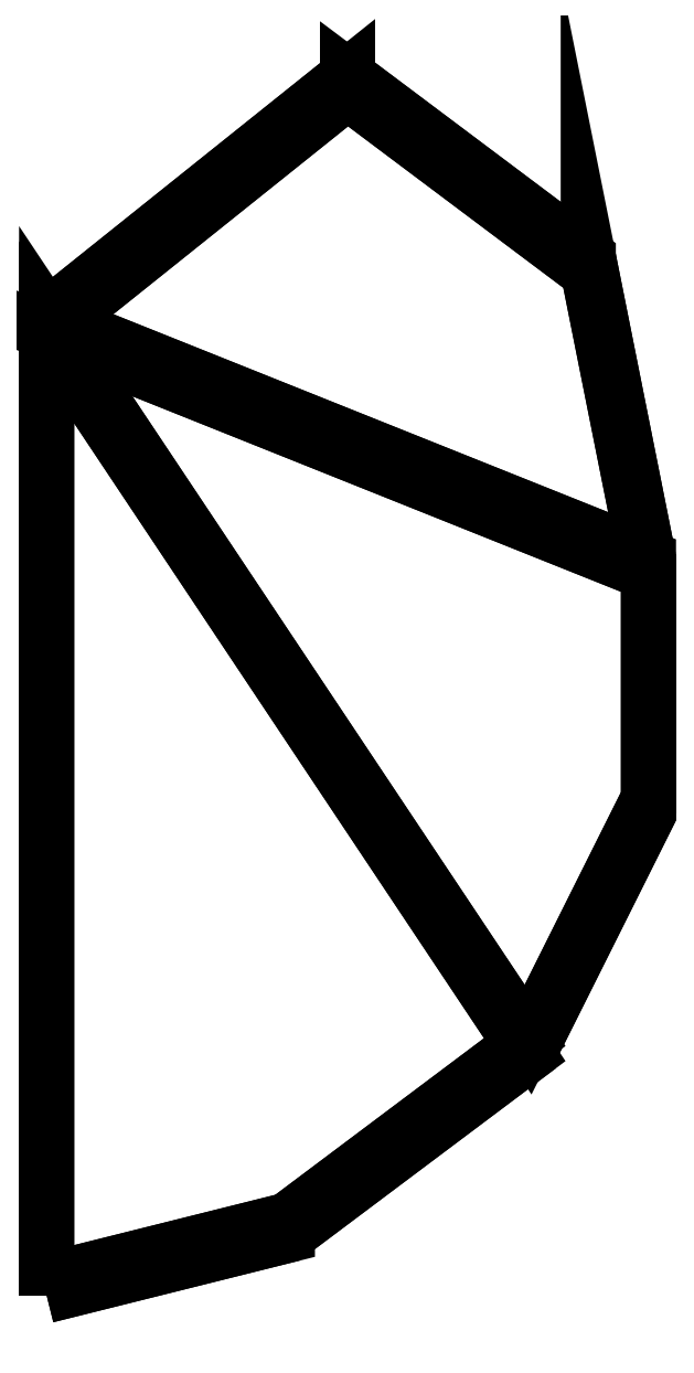
<metadata>
{"format":"dxf","ext":"dxf","renderer":"ezdxf+matplotlib","layout":"modelspace","background":"white","min_lineweight":24,"dpi":150}
</metadata>
<code>
0
SECTION
2
ENTITIES
0
3DFACE
8
0
10
0
20
-1
30
0
11
0
21
0.6
31
0
12
0.8
22
-0.6
32
0
13
0.4
23
-0.9
33
0
0
3DFACE
8
0
10
0
20
-0.975
30
0.5
11
0.4
21
-0.875
31
0.5
12
0.8
22
-0.575
32
0.5
13
0
23
0.625
33
0.5
0
3DFACE
8
0
10
0.5
20
1
30
0
11
0
21
0.6
31
0
12
0
22
0.625
32
0.5
13
0.5
23
1.025
33
0.5
0
3DFACE
8
0
10
0
20
-1
30
0
11
0.4
21
-0.9
31
0
12
0.4
22
-0.875
32
0.5
13
0
23
-0.975
33
0.5
0
3DFACE
8
0
10
1
20
-0.2
30
0
11
1
21
0.2
31
0
12
1
22
0.225
32
0.5
13
1
23
-0.175
33
0.5
0
3DFACE
8
0
10
0.4
20
-0.9
30
0
11
0.8
21
-0.6
31
0
12
0.8
22
-0.575
32
0.5
13
0.4
23
-0.875
33
0.5
0
3DFACE
8
0
10
0.9
20
0.7
30
0
11
0.5
21
1
31
0
12
0.5
22
1.025
32
0.5
13
0.9
23
0.725
33
0.5
0
3DFACE
8
0
10
0
20
0.6
30
0
11
0
21
-1
31
0
12
0
22
-0.975
32
0.5
13
0
23
0.625
33
0.5
0
3DFACE
8
0
10
1
20
0.2
30
0
11
0.9
21
0.7
31
0
12
0.9
22
0.725
32
0.5
13
1
23
0.225
33
0.5
0
3DFACE
8
0
10
0.8
20
-0.6
30
0
11
1
21
-0.2
31
0
12
1
22
-0.175
32
0.5
13
0.8
23
-0.575
33
0.5
0
3DFACE
8
0
10
0
20
0.625
30
0.5
11
0.8
21
-0.575
31
0.5
12
1
22
-0.175
32
0.5
13
1
23
0.225
33
0.5
0
3DFACE
8
0
10
1
20
0.225
30
0.5
11
0.9
21
0.725
31
0.5
12
0.5
22
1.025
32
0.5
13
0
23
0.625
33
0.5
0
3DFACE
8
0
10
1
20
0.2
30
0
11
0
21
0.6
31
0
12
0.5
22
1
32
0
13
0.9
23
0.7
33
0
0
3DFACE
8
0
10
0.8
20
-0.6
30
0
11
0
21
0.6
31
0
12
1
22
0.2
32
0
13
1
23
-0.2
33
0
0
ENDSEC
0
EOF

</code>
